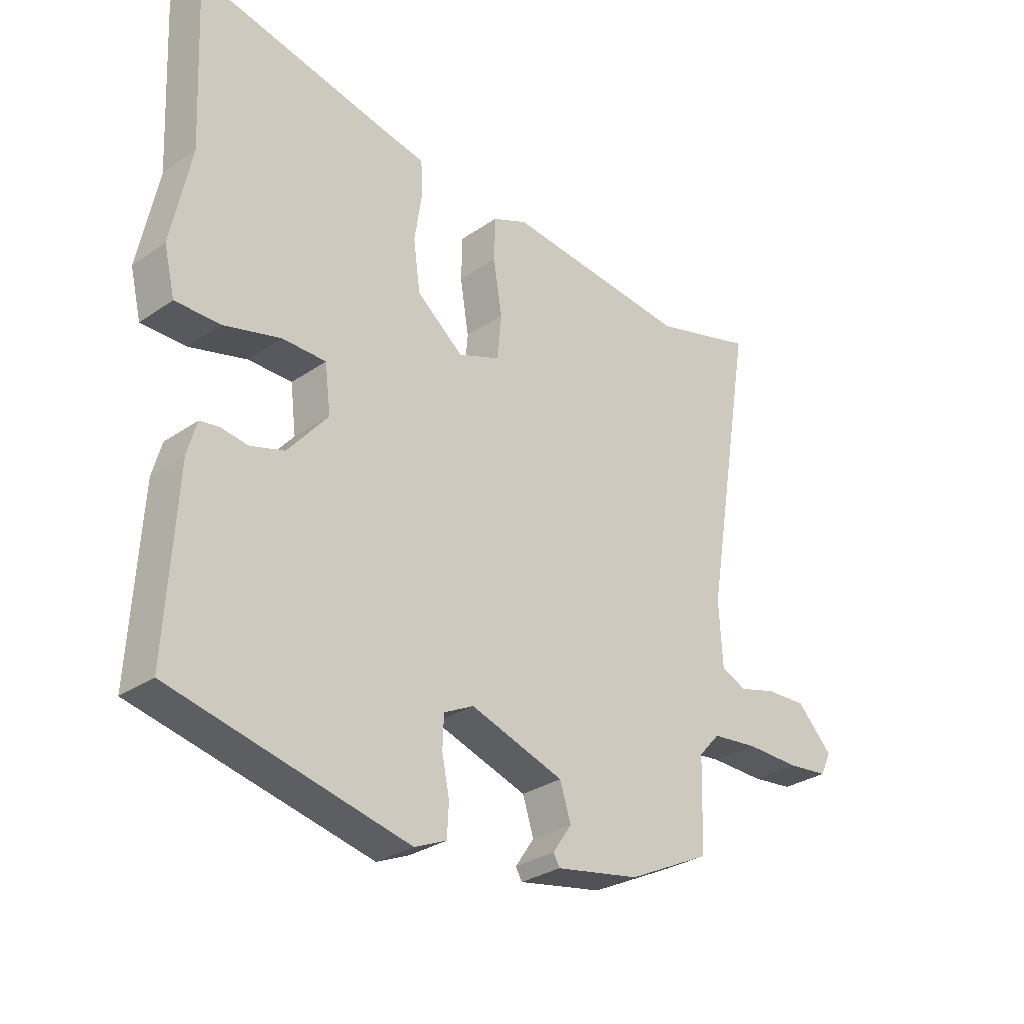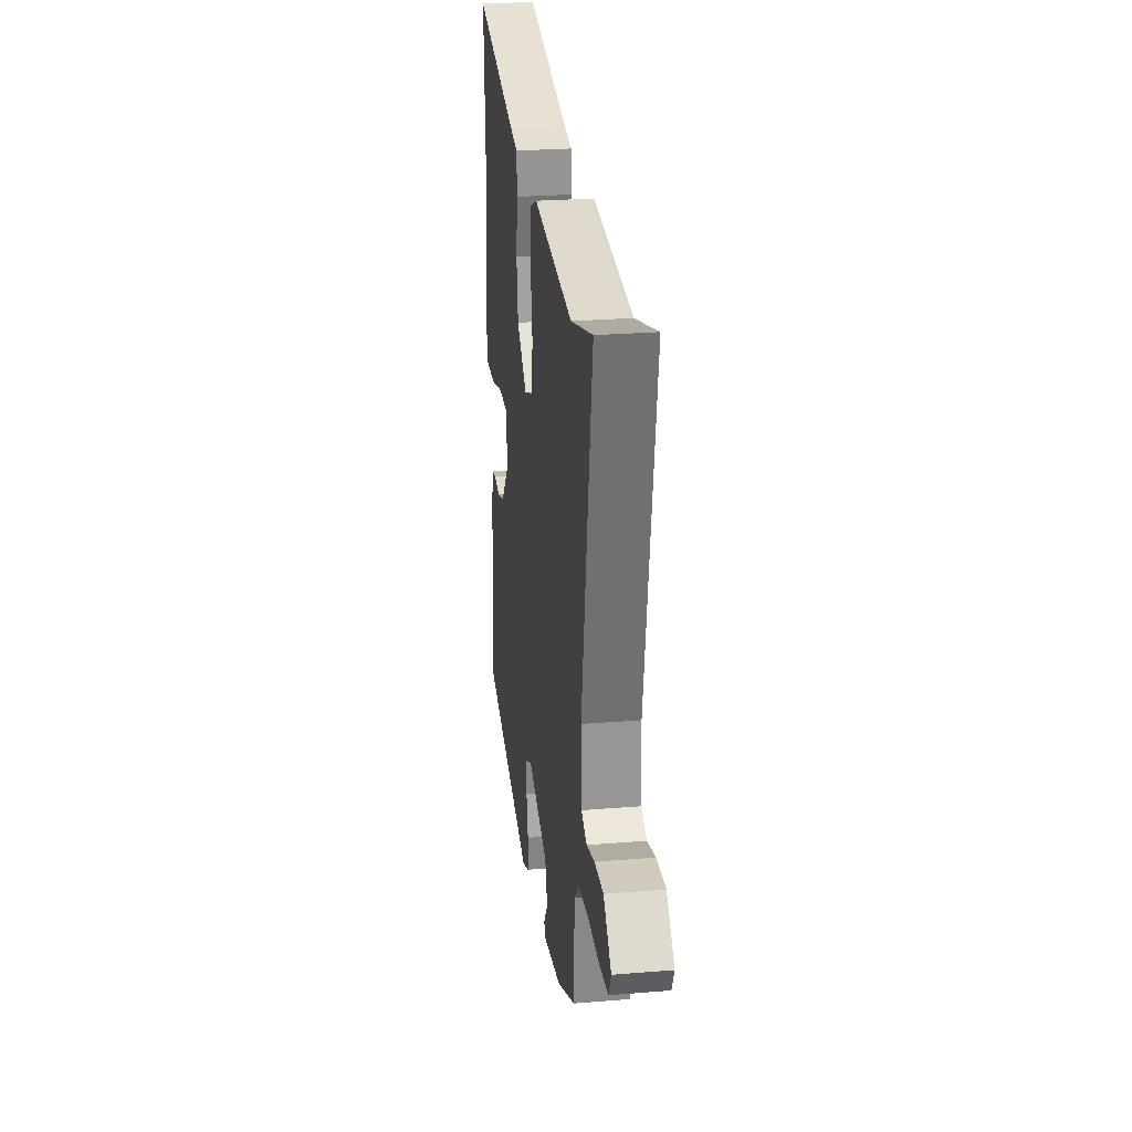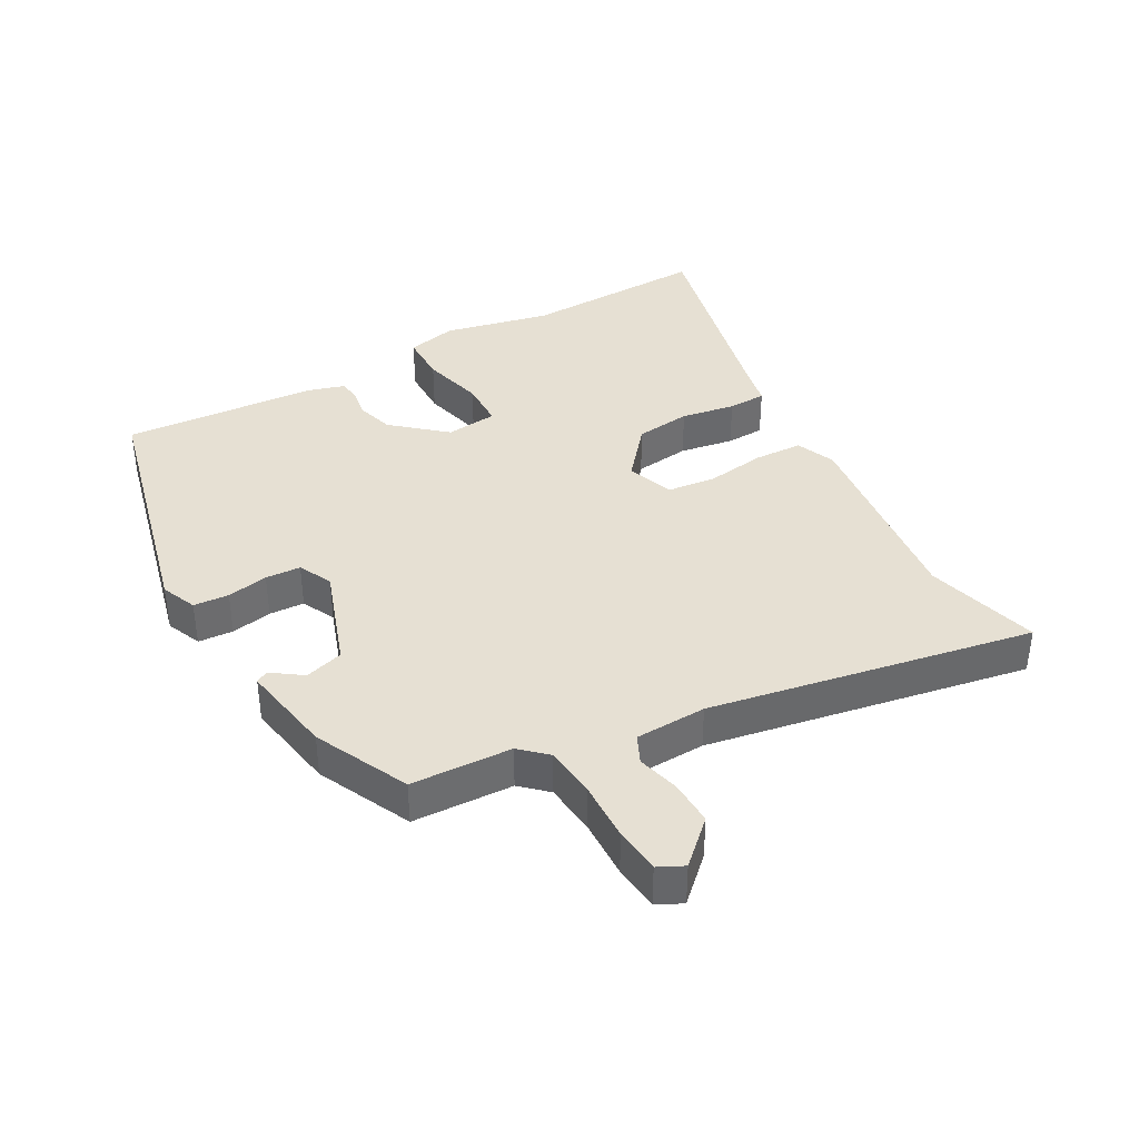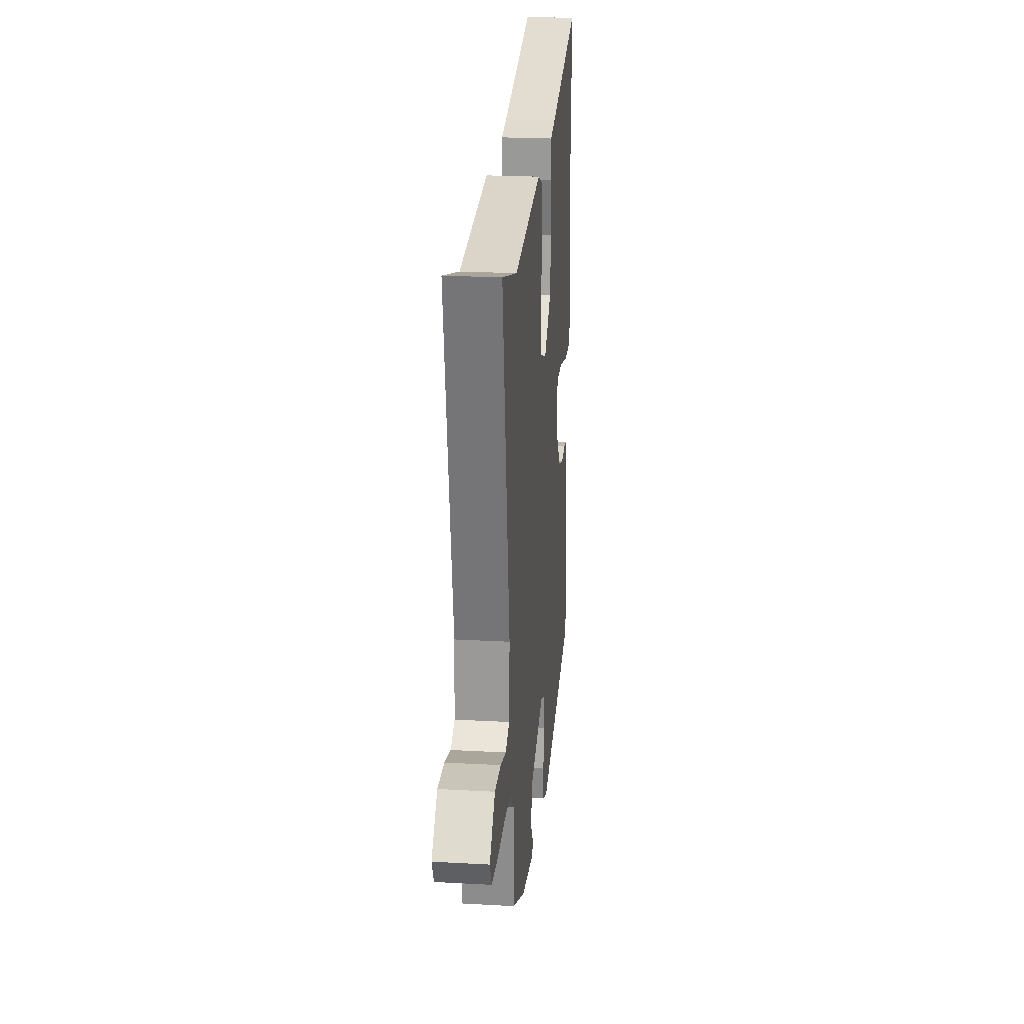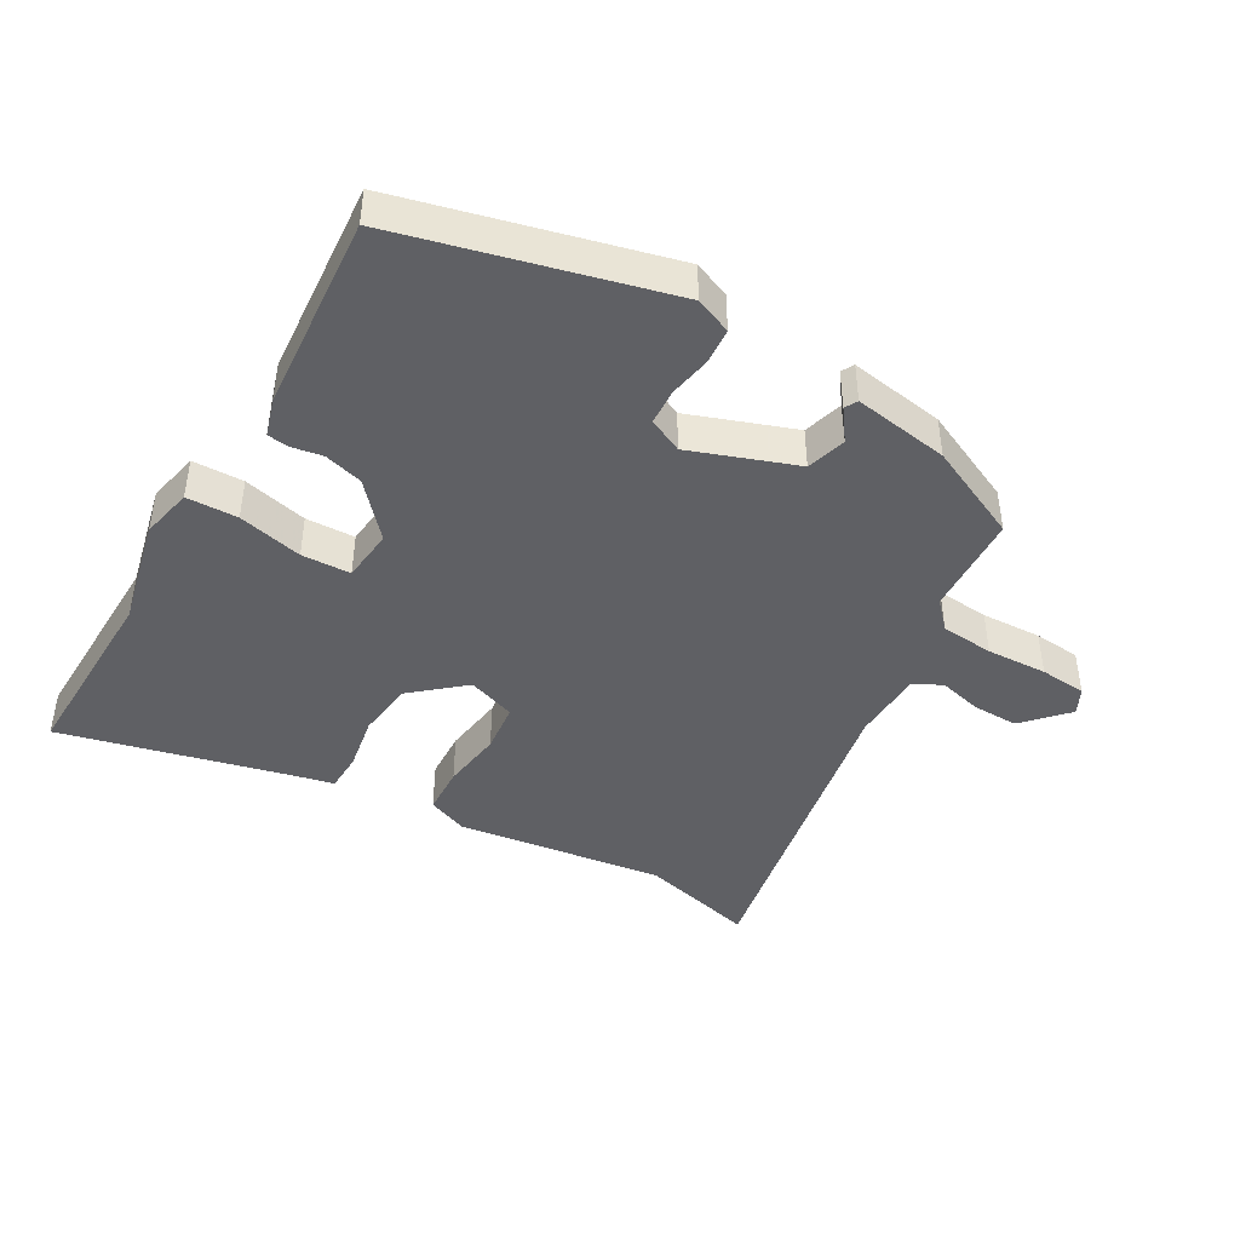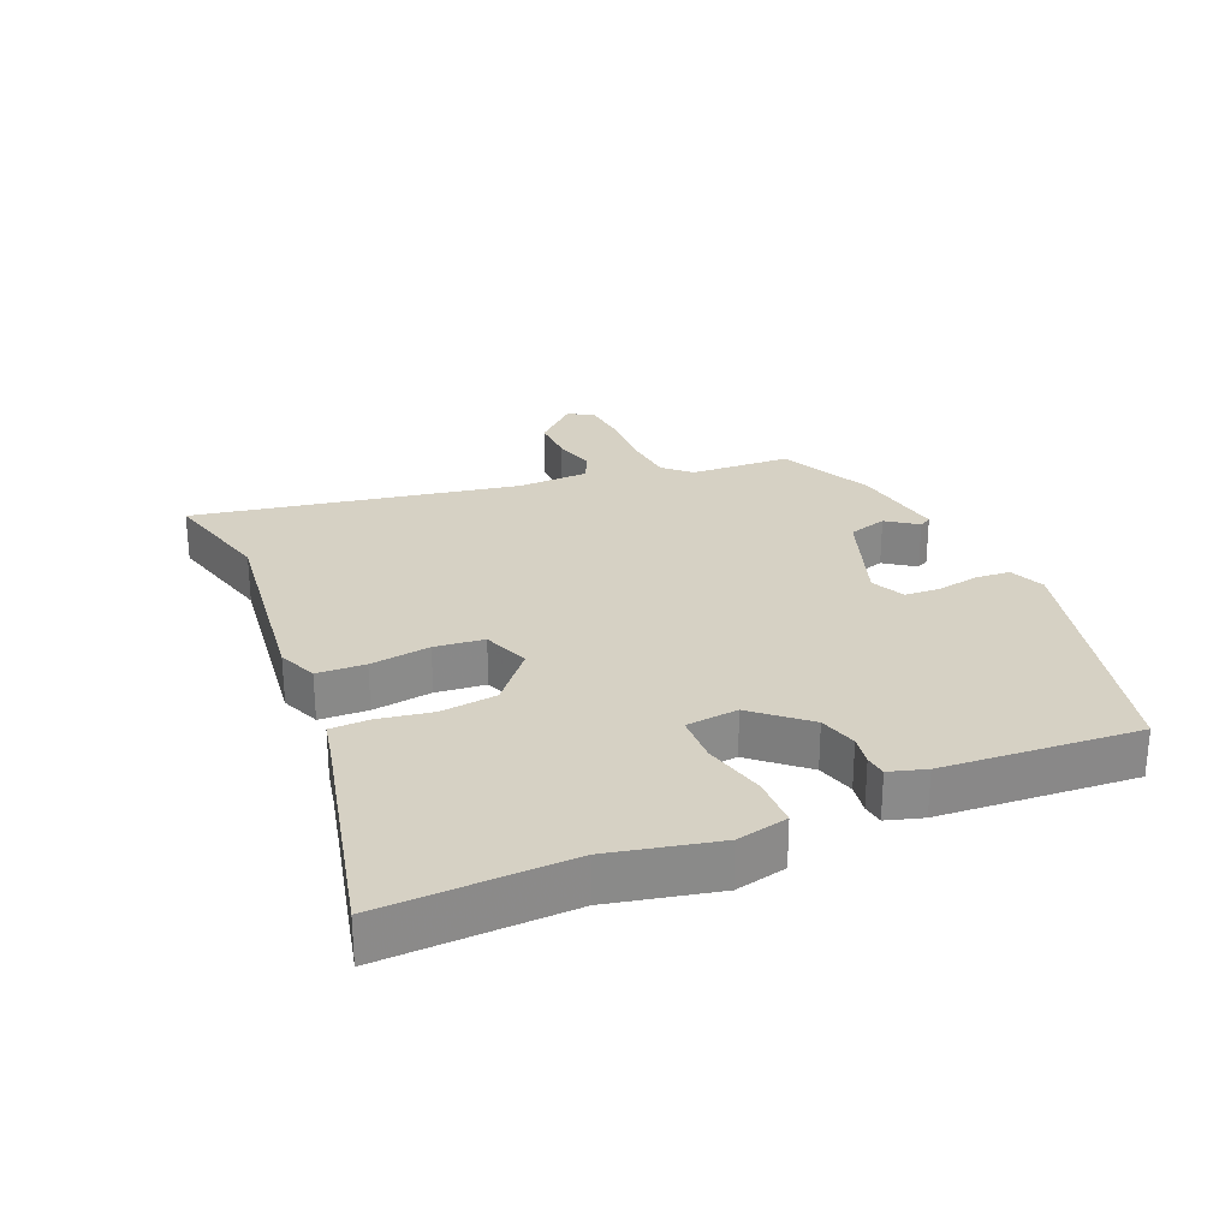
<metadata>
{"format":"obj","ext":"obj","renderer":"f3d","projection":"perspective","resolution":1024,"background":"white","views":[{"elev":-29.8,"azim":135.2,"up":"+Z"},{"elev":25.8,"azim":-97.4,"up":"+Z"},{"elev":38.3,"azim":-118.4,"up":"+Y"},{"elev":23.1,"azim":-84.6,"up":"+Z"},{"elev":-43.3,"azim":151.3,"up":"+Y"},{"elev":26.9,"azim":67.8,"up":"+Y"}]}
</metadata>
<code>
v 0.505 0.07 0.605
v 0.491 0.07 0.314
v 0.525 0.07 0.147
v 0.506 0.07 0.068
v 0.428 0.07 0.068
v 0.33 0.07 0.094
v 0.255 0.07 0.093
v 0.245 0.07 0.012
v 0.314 0.07 -0.07
v 0.373 0.07 -0.088
v 0.42 0.07 -0.081
v 0.453 0.07 -0.086
v 0.469 0.07 -0.143
v 0.486 0.07 -0.448
v 0.079 0.07 -0.541
v 0.024 0.07 -0.517
v 0.021 0.07 -0.462
v 0.034 0.07 -0.398
v 0.032 0.07 -0.343
v -0.02 0.07 -0.317
v -0.182 0.07 -0.371
v -0.201 0.07 -0.431
v -0.168 0.07 -0.479
v -0.179 0.07 -0.498
v -0.325 0.07 -0.471
v -0.47 0.07 -0.4
v -0.475 0.07 -0.243
v -0.512 0.07 -0.202
v -0.593 0.07 -0.193
v -0.686 0.07 -0.195
v -0.758 0.07 -0.187
v -0.777 0.07 -0.147
v -0.715 0.07 -0.083
v -0.644 0.07 -0.086
v -0.579 0.07 -0.104
v -0.535 0.07 -0.084
v -0.529 0.07 0.027
v -0.614 0.07 0.532
v -0.437 0.07 0.482
v -0.117 0.07 0.517
v -0.056 0.07 0.491
v -0.054 0.07 0.416
v -0.069 0.07 0.323
v -0.062 0.07 0.246
v 0.011 0.07 0.218
v 0.092 0.07 0.284
v 0.104 0.07 0.371
v 0.091 0.07 0.456
v 0.094 0.07 0.516
v 0.156 0.07 0.528
v 0.505 0 0.605
v 0.491 0 0.314
v 0.525 0 0.147
v 0.506 0 0.068
v 0.428 0 0.068
v 0.33 0 0.094
v 0.255 0 0.093
v 0.245 0 0.012
v 0.314 0 -0.07
v 0.373 0 -0.088
v 0.42 0 -0.081
v 0.453 0 -0.086
v 0.469 0 -0.143
v 0.486 0 -0.448
v 0.079 0 -0.541
v 0.024 0 -0.517
v 0.021 0 -0.462
v 0.034 0 -0.398
v 0.032 0 -0.343
v -0.02 0 -0.317
v -0.182 0 -0.371
v -0.201 0 -0.431
v -0.168 0 -0.479
v -0.179 0 -0.498
v -0.325 0 -0.471
v -0.47 0 -0.4
v -0.475 0 -0.243
v -0.512 0 -0.202
v -0.593 0 -0.193
v -0.686 0 -0.195
v -0.758 0 -0.187
v -0.777 0 -0.147
v -0.715 0 -0.083
v -0.644 0 -0.086
v -0.579 0 -0.104
v -0.535 0 -0.084
v -0.529 0 0.027
v -0.614 0 0.532
v -0.437 0 0.482
v -0.117 0 0.517
v -0.056 0 0.491
v -0.054 0 0.416
v -0.069 0 0.323
v -0.062 0 0.246
v 0.011 0 0.218
v 0.092 0 0.284
v 0.104 0 0.371
v 0.091 0 0.456
v 0.094 0 0.516
v 0.156 0 0.528
f 47 48 49 50
f 50 1 2
f 47 50 2
f 46 47 2
f 4 5 6
f 3 4 6
f 2 3 6
f 46 2 6
f 45 46 6
f 44 45 6 7
f 41 42 43
f 40 41 43
f 39 40 43
f 39 43 44
f 38 39 44
f 37 38 44
f 44 7 8
f 37 44 8
f 36 37 8
f 33 34 35
f 32 33 35
f 31 32 35
f 30 31 35
f 29 30 35
f 36 8 9
f 35 36 9
f 29 35 9
f 28 29 9
f 25 26 27
f 24 25 27
f 23 24 27
f 22 23 27
f 21 22 27 28
f 28 9 10
f 21 28 10
f 20 21 10
f 16 17 18
f 15 16 18
f 14 15 18
f 13 14 18
f 12 13 18
f 11 12 18
f 10 11 18
f 10 18 19
f 10 19 20
f 100 99 98 97
f 52 51 100
f 52 100 97
f 52 97 96
f 56 55 54
f 56 54 53
f 56 53 52
f 56 52 96
f 56 96 95
f 57 56 95 94
f 93 92 91
f 93 91 90
f 93 90 89
f 94 93 89
f 94 89 88
f 94 88 87
f 58 57 94
f 58 94 87
f 58 87 86
f 85 84 83
f 85 83 82
f 85 82 81
f 85 81 80
f 85 80 79
f 59 58 86
f 59 86 85
f 59 85 79
f 59 79 78
f 77 76 75
f 77 75 74
f 77 74 73
f 77 73 72
f 78 77 72 71
f 60 59 78
f 60 78 71
f 60 71 70
f 68 67 66
f 68 66 65
f 68 65 64
f 68 64 63
f 68 63 62
f 68 62 61
f 68 61 60
f 69 68 60
f 70 69 60
f 1 51 52 2
f 2 52 53 3
f 3 53 54 4
f 4 54 55 5
f 5 55 56 6
f 6 56 57 7
f 7 57 58 8
f 8 58 59 9
f 9 59 60 10
f 10 60 61 11
f 11 61 62 12
f 12 62 63 13
f 13 63 64 14
f 14 64 65 15
f 15 65 66 16
f 16 66 67 17
f 17 67 68 18
f 18 68 69 19
f 19 69 70 20
f 20 70 71 21
f 21 71 72 22
f 22 72 73 23
f 23 73 74 24
f 24 74 75 25
f 25 75 76 26
f 26 76 77 27
f 27 77 78 28
f 28 78 79 29
f 29 79 80 30
f 30 80 81 31
f 31 81 82 32
f 32 82 83 33
f 33 83 84 34
f 34 84 85 35
f 35 85 86 36
f 36 86 87 37
f 37 87 88 38
f 38 88 89 39
f 39 89 90 40
f 40 90 91 41
f 41 91 92 42
f 42 92 93 43
f 43 93 94 44
f 44 94 95 45
f 45 95 96 46
f 46 96 97 47
f 47 97 98 48
f 48 98 99 49
f 49 99 100 50
f 50 100 51 1

</code>
